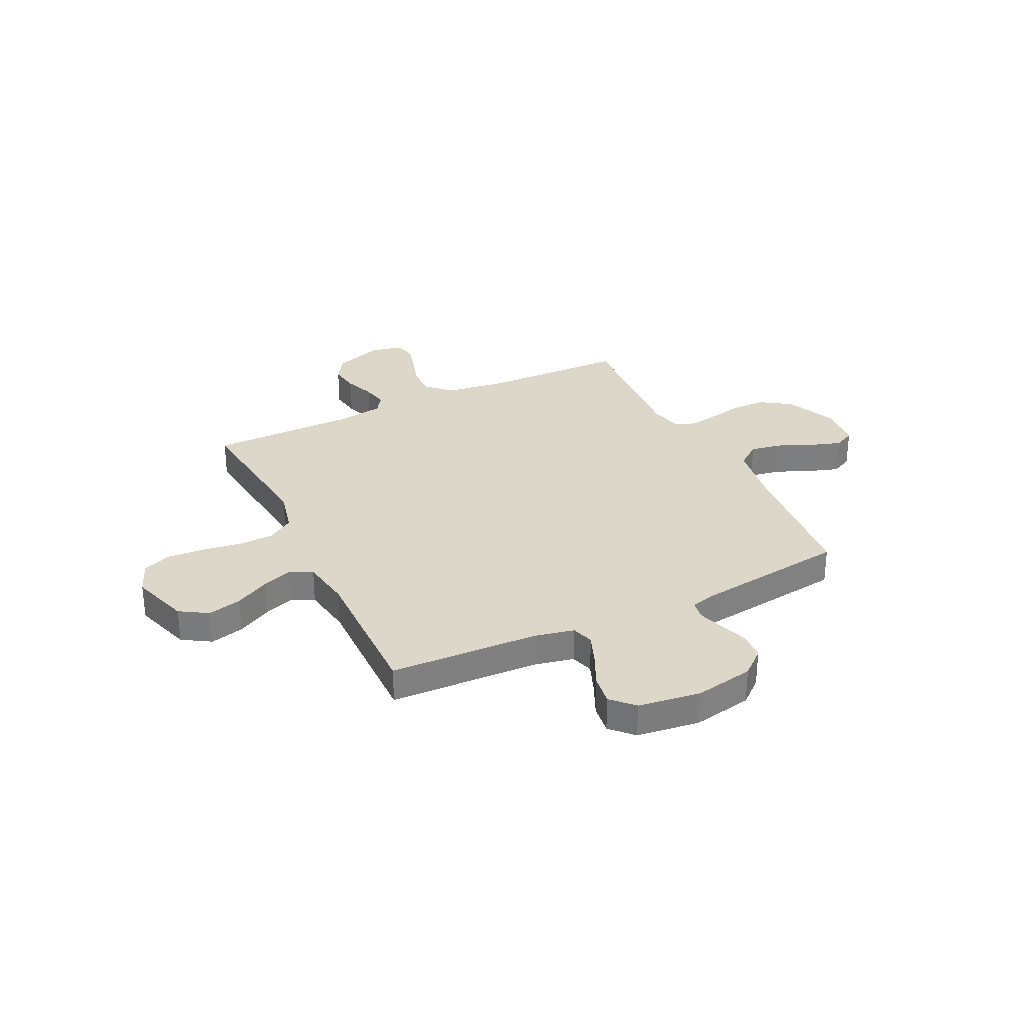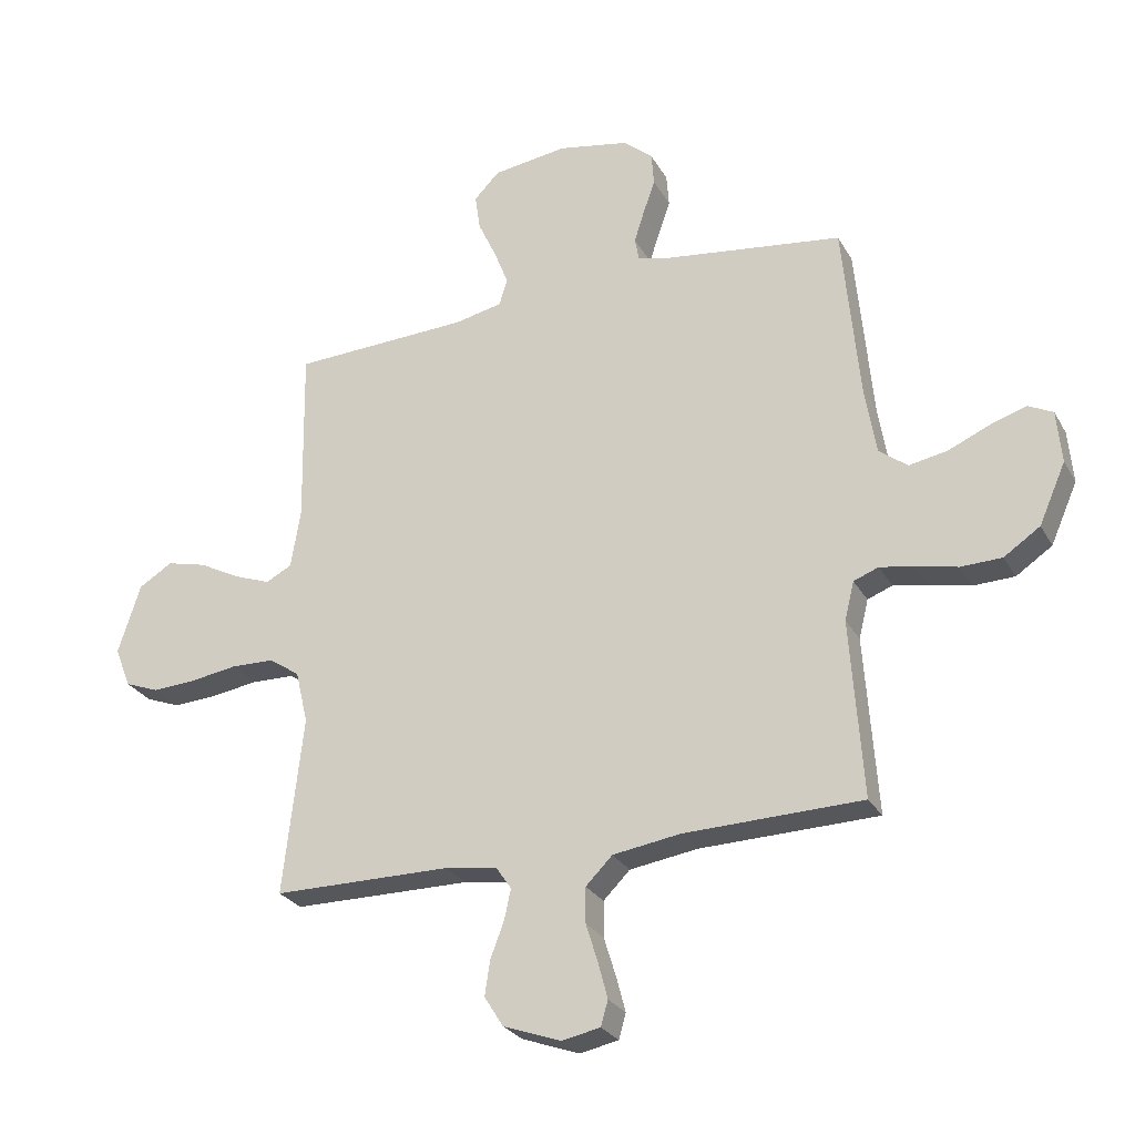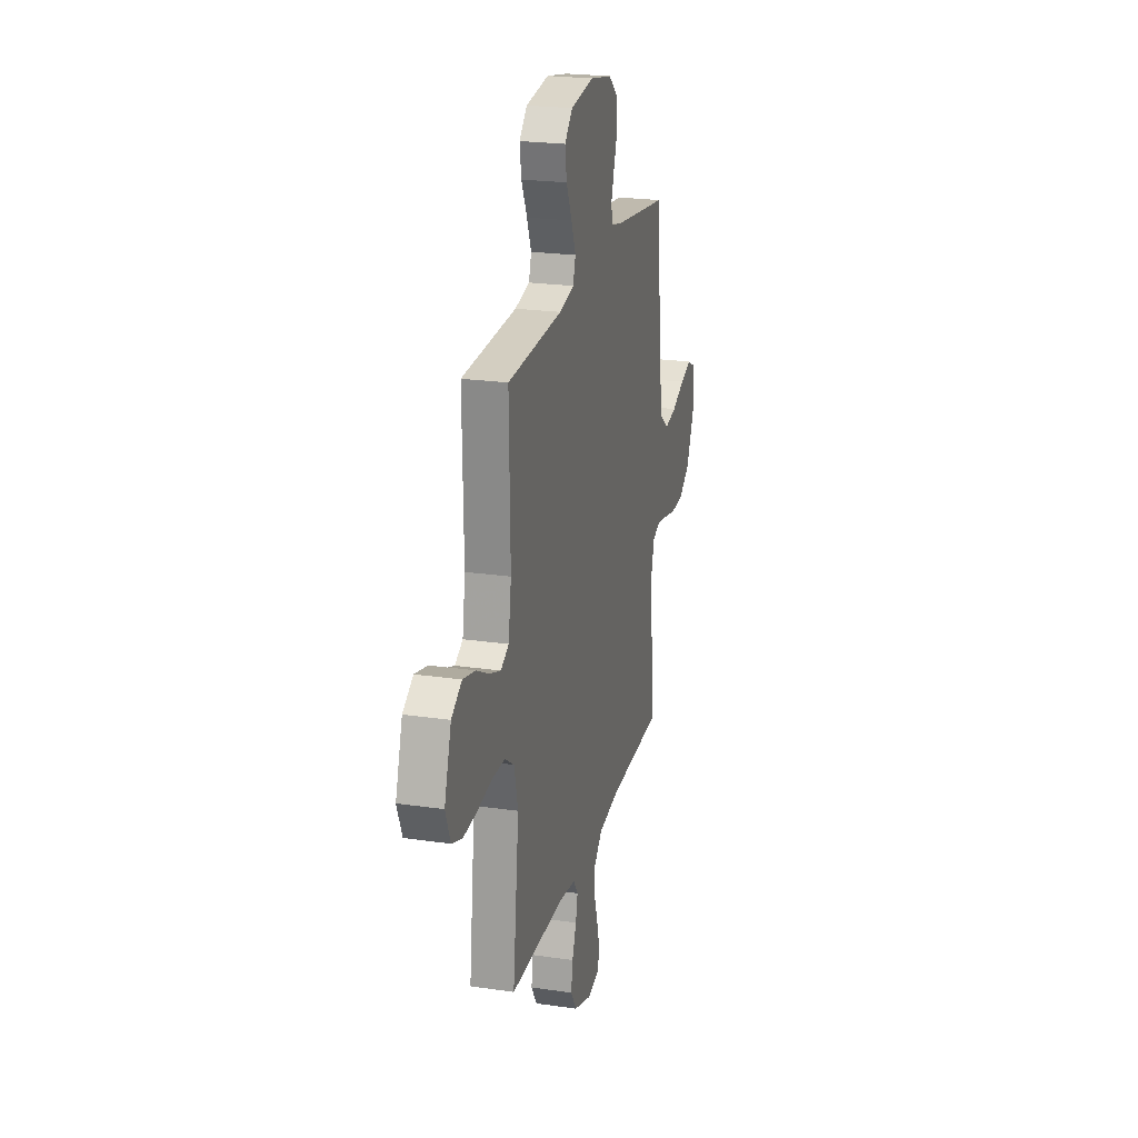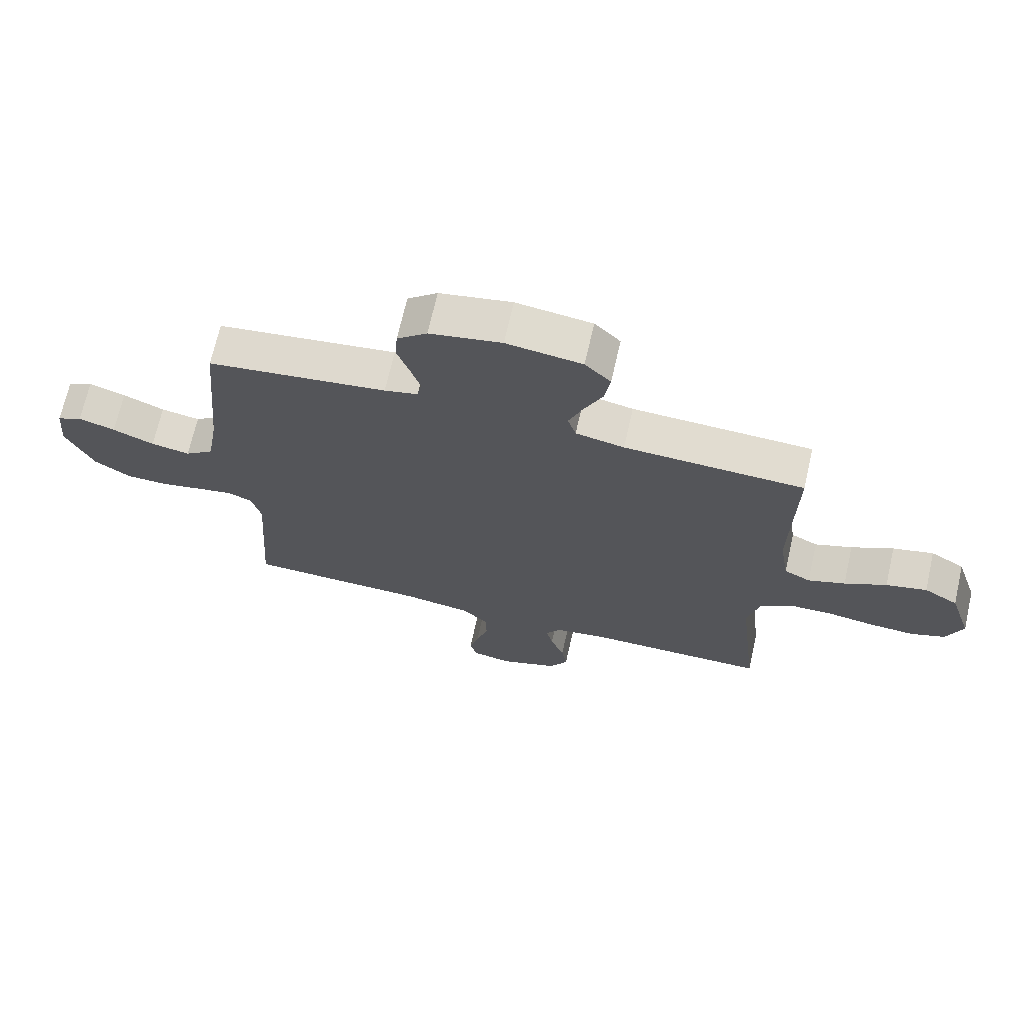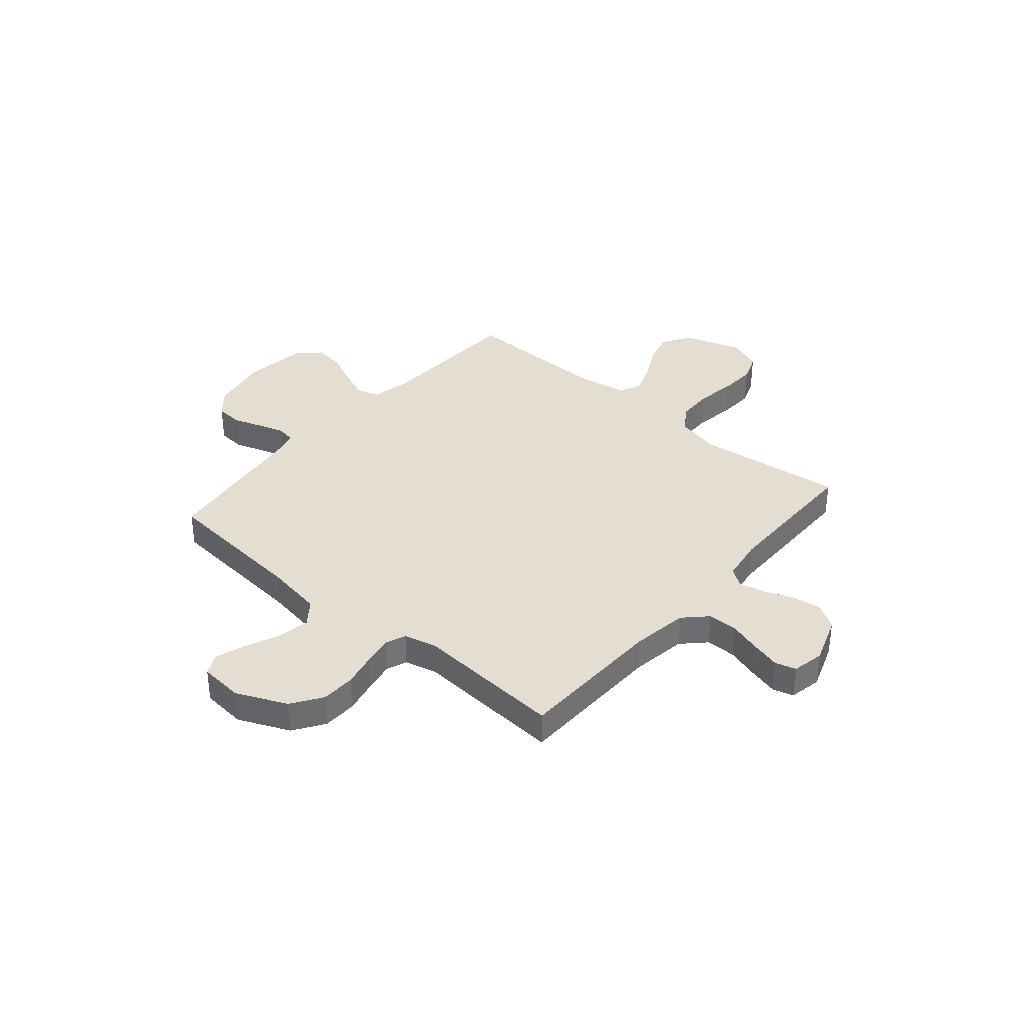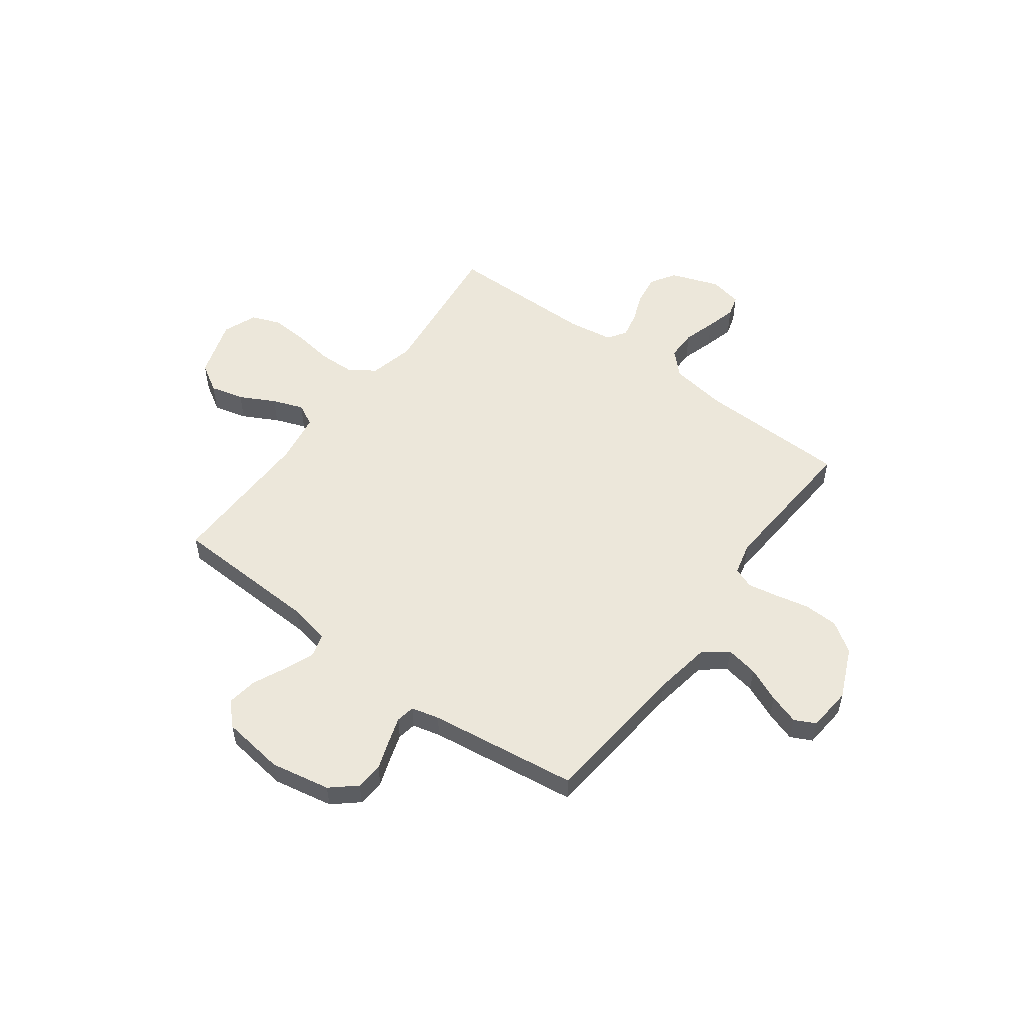
<metadata>
{"format":"obj","ext":"obj","renderer":"f3d","projection":"perspective","resolution":1024,"background":"white","views":[{"elev":30.9,"azim":-25.8,"up":"+Y"},{"elev":-26.9,"azim":23.8,"up":"+Z"},{"elev":22.9,"azim":-76.0,"up":"+Z"},{"elev":69.4,"azim":-167.2,"up":"+Z"},{"elev":36.3,"azim":130.5,"up":"+Y"},{"elev":53.7,"azim":36.5,"up":"+Y"}]}
</metadata>
<code>
v -0.5 0.07 0.5
v -0.2 0.07 0.512
v -0.119 0.07 0.529
v -0.105 0.07 0.574
v -0.129 0.07 0.635
v -0.16 0.07 0.702
v -0.169 0.07 0.763
v -0.126 0.07 0.807
v 0 0.07 0.824
v 0.12 0.07 0.801
v 0.17 0.07 0.758
v 0.174 0.07 0.703
v 0.154 0.07 0.645
v 0.137 0.07 0.592
v 0.144 0.07 0.554
v 0.2 0.07 0.54
v 0.5 0.07 0.5
v 0.528 0.07 0.2
v 0.547 0.07 0.085
v 0.595 0.07 0.048
v 0.66 0.07 0.06
v 0.729 0.07 0.09
v 0.79 0.07 0.11
v 0.832 0.07 0.089
v 0.84 0.07 0
v 0.795 0.07 -0.102
v 0.734 0.07 -0.143
v 0.665 0.07 -0.145
v 0.596 0.07 -0.13
v 0.537 0.07 -0.119
v 0.495 0.07 -0.135
v 0.479 0.07 -0.2
v 0.5 0.07 -0.5
v 0.2 0.07 -0.507
v 0.086 0.07 -0.524
v 0.041 0.07 -0.569
v 0.041 0.07 -0.629
v 0.061 0.07 -0.694
v 0.077 0.07 -0.754
v 0.065 0.07 -0.796
v 0 0.07 -0.809
v -0.097 0.07 -0.774
v -0.129 0.07 -0.723
v -0.12 0.07 -0.664
v -0.097 0.07 -0.604
v -0.086 0.07 -0.553
v -0.111 0.07 -0.516
v -0.2 0.07 -0.502
v -0.5 0.07 -0.5
v -0.466 0.07 -0.2
v -0.487 0.07 -0.111
v -0.539 0.07 -0.076
v -0.612 0.07 -0.074
v -0.692 0.07 -0.086
v -0.766 0.07 -0.09
v -0.823 0.07 -0.068
v -0.85 0.07 0
v -0.812 0.07 0.118
v -0.755 0.07 0.153
v -0.687 0.07 0.136
v -0.617 0.07 0.099
v -0.555 0.07 0.076
v -0.511 0.07 0.099
v -0.495 0.07 0.2
v -0.5 0 0.5
v -0.2 0 0.512
v -0.119 0 0.529
v -0.105 0 0.574
v -0.129 0 0.635
v -0.16 0 0.702
v -0.169 0 0.763
v -0.126 0 0.807
v 0 0 0.824
v 0.12 0 0.801
v 0.17 0 0.758
v 0.174 0 0.703
v 0.154 0 0.645
v 0.137 0 0.592
v 0.144 0 0.554
v 0.2 0 0.54
v 0.5 0 0.5
v 0.528 0 0.2
v 0.547 0 0.085
v 0.595 0 0.048
v 0.66 0 0.06
v 0.729 0 0.09
v 0.79 0 0.11
v 0.832 0 0.089
v 0.84 0 0
v 0.795 0 -0.102
v 0.734 0 -0.143
v 0.665 0 -0.145
v 0.596 0 -0.13
v 0.537 0 -0.119
v 0.495 0 -0.135
v 0.479 0 -0.2
v 0.5 0 -0.5
v 0.2 0 -0.507
v 0.086 0 -0.524
v 0.041 0 -0.569
v 0.041 0 -0.629
v 0.061 0 -0.694
v 0.077 0 -0.754
v 0.065 0 -0.796
v 0 0 -0.809
v -0.097 0 -0.774
v -0.129 0 -0.723
v -0.12 0 -0.664
v -0.097 0 -0.604
v -0.086 0 -0.553
v -0.111 0 -0.516
v -0.2 0 -0.502
v -0.5 0 -0.5
v -0.466 0 -0.2
v -0.487 0 -0.111
v -0.539 0 -0.076
v -0.612 0 -0.074
v -0.692 0 -0.086
v -0.766 0 -0.09
v -0.823 0 -0.068
v -0.85 0 0
v -0.812 0 0.118
v -0.755 0 0.153
v -0.687 0 0.136
v -0.617 0 0.099
v -0.555 0 0.076
v -0.511 0 0.099
v -0.495 0 0.2
f 59 60 61
f 58 59 61
f 57 58 61
f 56 57 61
f 55 56 61
f 54 55 61
f 53 54 61
f 52 53 61 62
f 51 52 62 63
f 48 49 50
f 51 63 64
f 50 51 64
f 48 50 64
f 47 48 64
f 43 44 45
f 42 43 45
f 41 42 45
f 40 41 45
f 39 40 45
f 38 39 45
f 37 38 45
f 36 37 45 46
f 64 1 2
f 47 64 2
f 46 47 2
f 36 46 2
f 35 36 2
f 27 28 29
f 26 27 29
f 25 26 29
f 24 25 29
f 23 24 29
f 22 23 29
f 21 22 29
f 20 21 29 30
f 19 20 30 31
f 16 17 18
f 19 31 32
f 18 19 32
f 16 18 32
f 15 16 32
f 11 12 13
f 10 11 13
f 9 10 13
f 8 9 13
f 7 8 13
f 6 7 13
f 5 6 13
f 4 5 13 14
f 3 4 14 15
f 3 15 32
f 2 3 32
f 35 2 32
f 34 35 32
f 32 33 34
f 125 124 123
f 125 123 122
f 125 122 121
f 125 121 120
f 125 120 119
f 125 119 118
f 125 118 117
f 126 125 117 116
f 127 126 116 115
f 114 113 112
f 128 127 115
f 128 115 114
f 128 114 112
f 128 112 111
f 109 108 107
f 109 107 106
f 109 106 105
f 109 105 104
f 109 104 103
f 109 103 102
f 109 102 101
f 110 109 101 100
f 66 65 128
f 66 128 111
f 66 111 110
f 66 110 100
f 66 100 99
f 93 92 91
f 93 91 90
f 93 90 89
f 93 89 88
f 93 88 87
f 93 87 86
f 93 86 85
f 94 93 85 84
f 95 94 84 83
f 82 81 80
f 96 95 83
f 96 83 82
f 96 82 80
f 96 80 79
f 77 76 75
f 77 75 74
f 77 74 73
f 77 73 72
f 77 72 71
f 77 71 70
f 77 70 69
f 78 77 69 68
f 79 78 68 67
f 96 79 67
f 96 67 66
f 96 66 99
f 96 99 98
f 98 97 96
f 1 65 66 2
f 2 66 67 3
f 3 67 68 4
f 4 68 69 5
f 5 69 70 6
f 6 70 71 7
f 7 71 72 8
f 8 72 73 9
f 9 73 74 10
f 10 74 75 11
f 11 75 76 12
f 12 76 77 13
f 13 77 78 14
f 14 78 79 15
f 15 79 80 16
f 16 80 81 17
f 17 81 82 18
f 18 82 83 19
f 19 83 84 20
f 20 84 85 21
f 21 85 86 22
f 22 86 87 23
f 23 87 88 24
f 24 88 89 25
f 25 89 90 26
f 26 90 91 27
f 27 91 92 28
f 28 92 93 29
f 29 93 94 30
f 30 94 95 31
f 31 95 96 32
f 32 96 97 33
f 33 97 98 34
f 34 98 99 35
f 35 99 100 36
f 36 100 101 37
f 37 101 102 38
f 38 102 103 39
f 39 103 104 40
f 40 104 105 41
f 41 105 106 42
f 42 106 107 43
f 43 107 108 44
f 44 108 109 45
f 45 109 110 46
f 46 110 111 47
f 47 111 112 48
f 48 112 113 49
f 49 113 114 50
f 50 114 115 51
f 51 115 116 52
f 52 116 117 53
f 53 117 118 54
f 54 118 119 55
f 55 119 120 56
f 56 120 121 57
f 57 121 122 58
f 58 122 123 59
f 59 123 124 60
f 60 124 125 61
f 61 125 126 62
f 62 126 127 63
f 63 127 128 64
f 64 128 65 1

</code>
